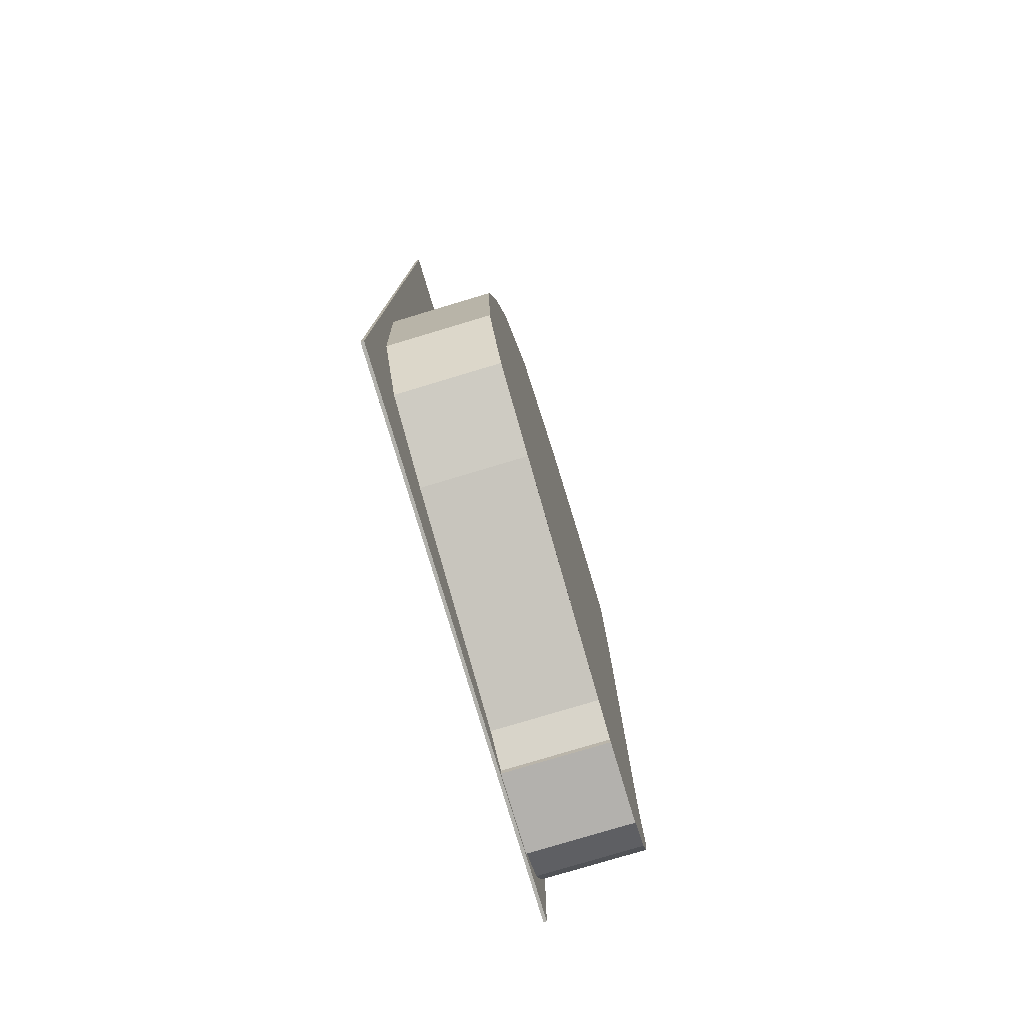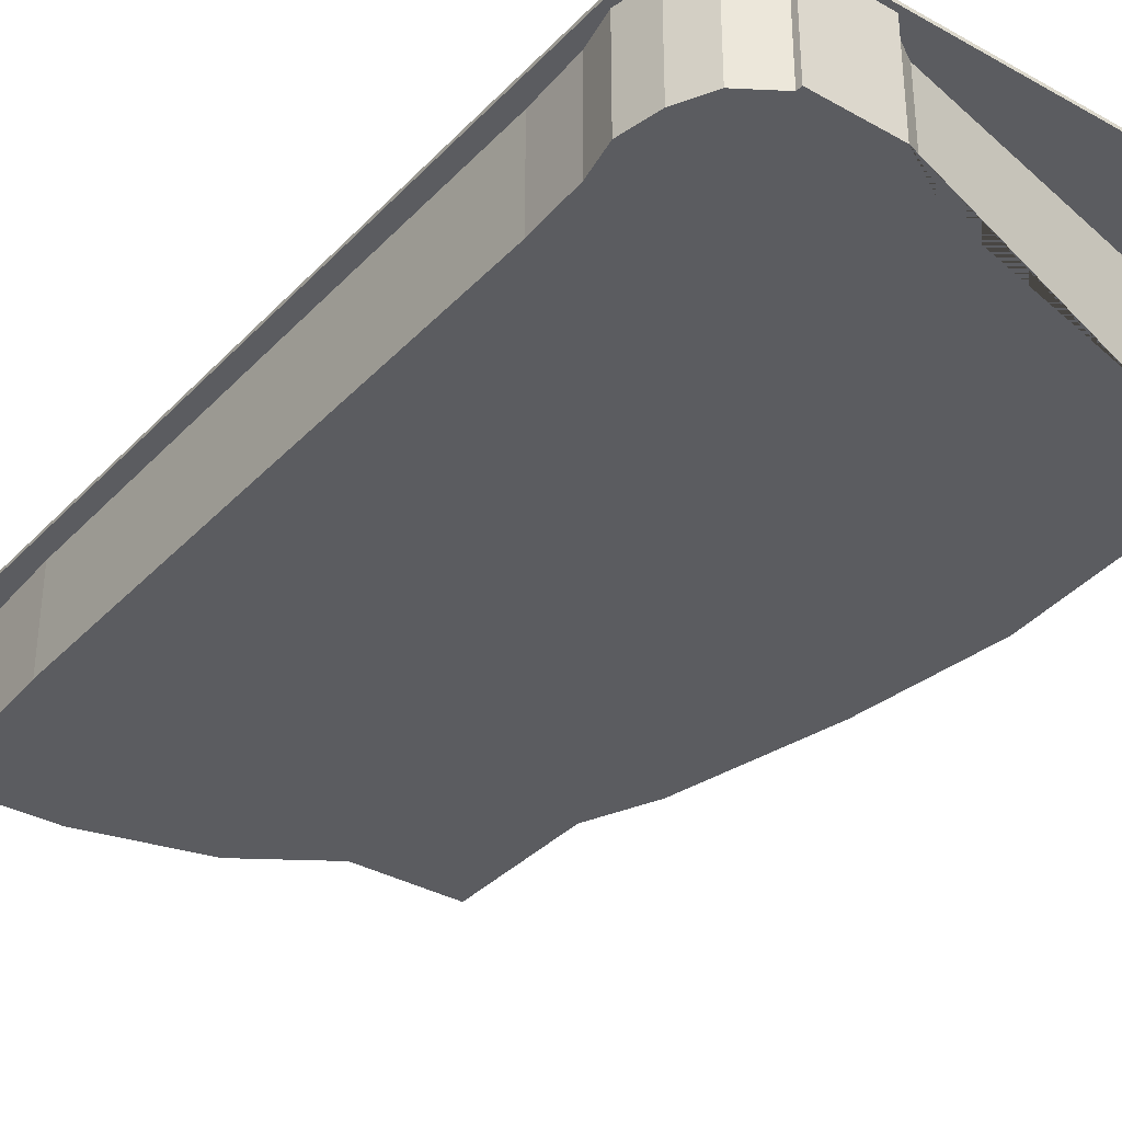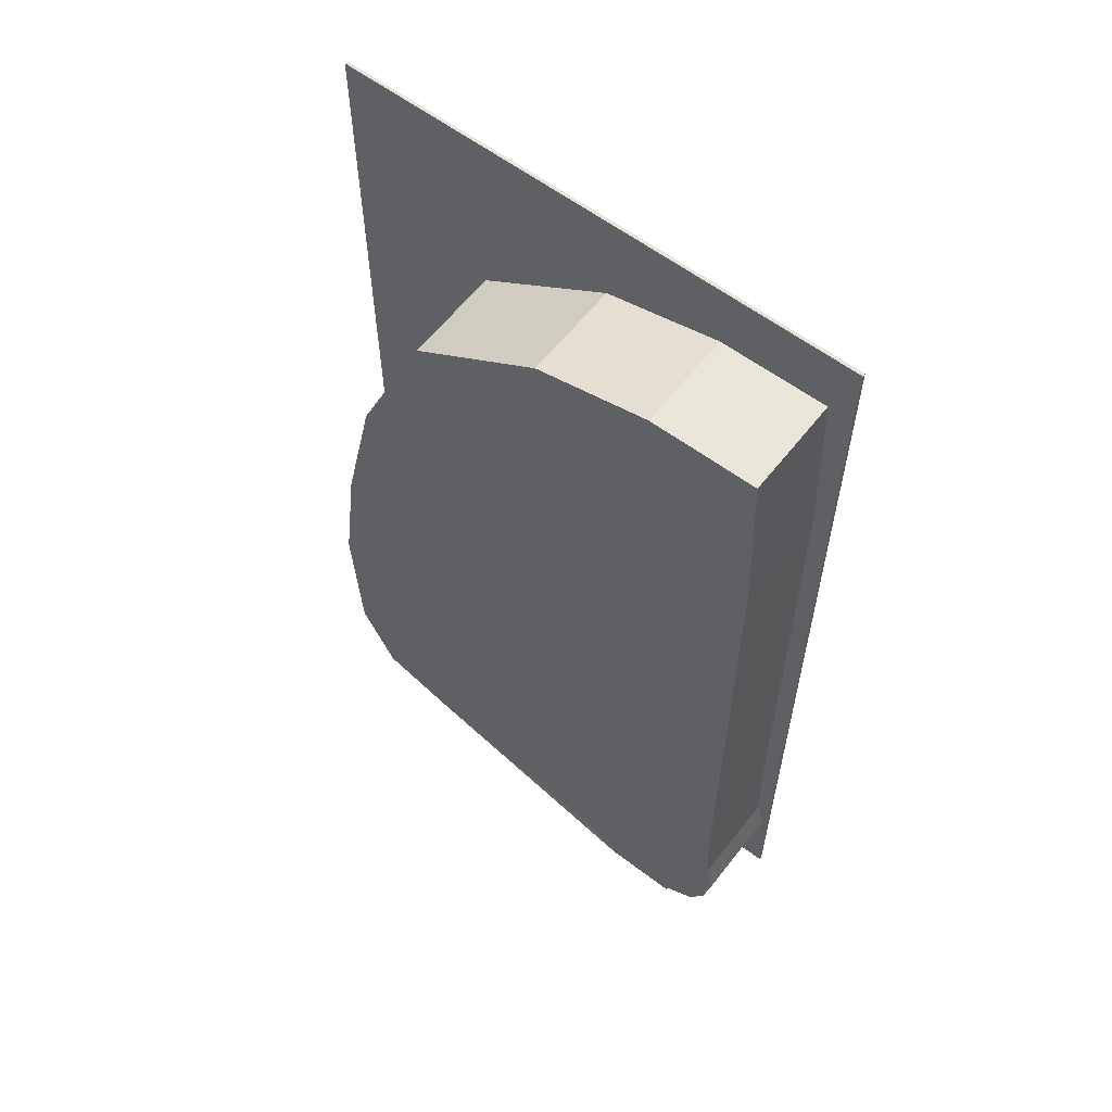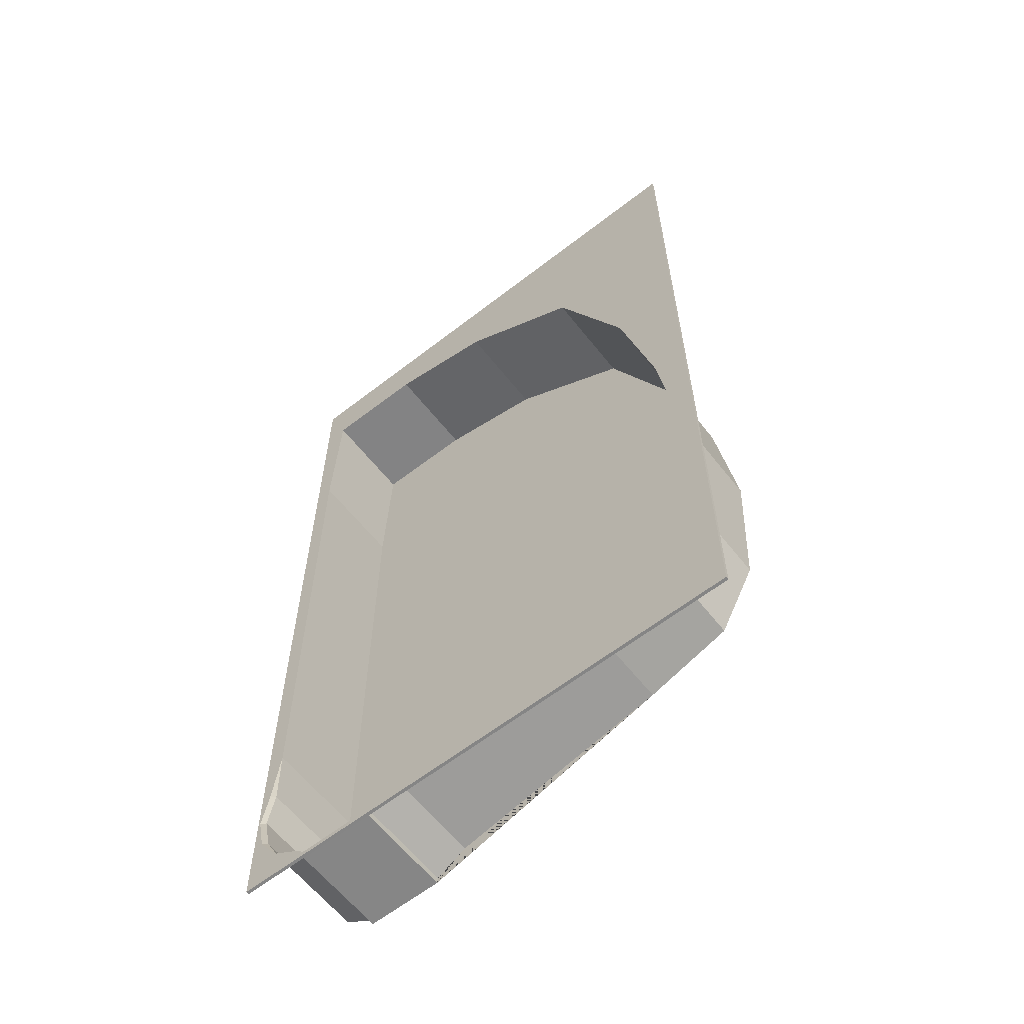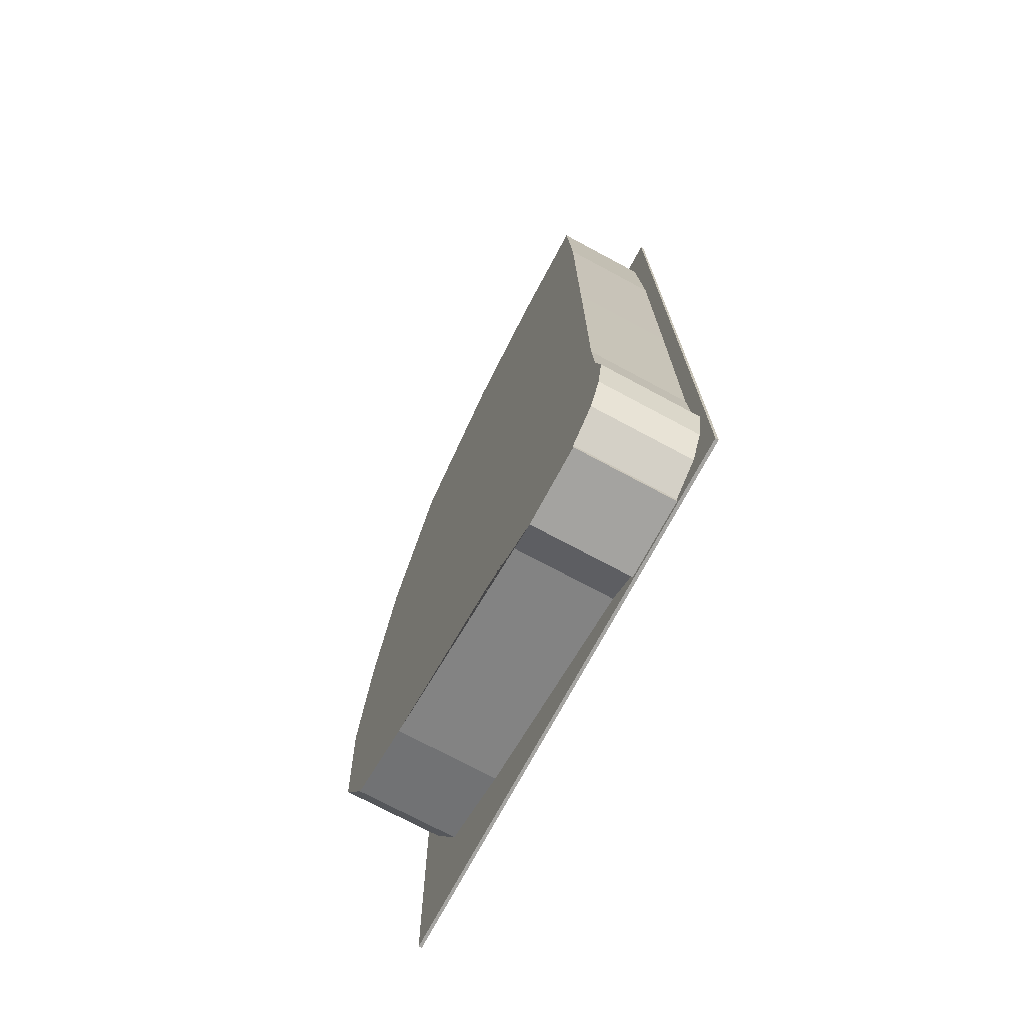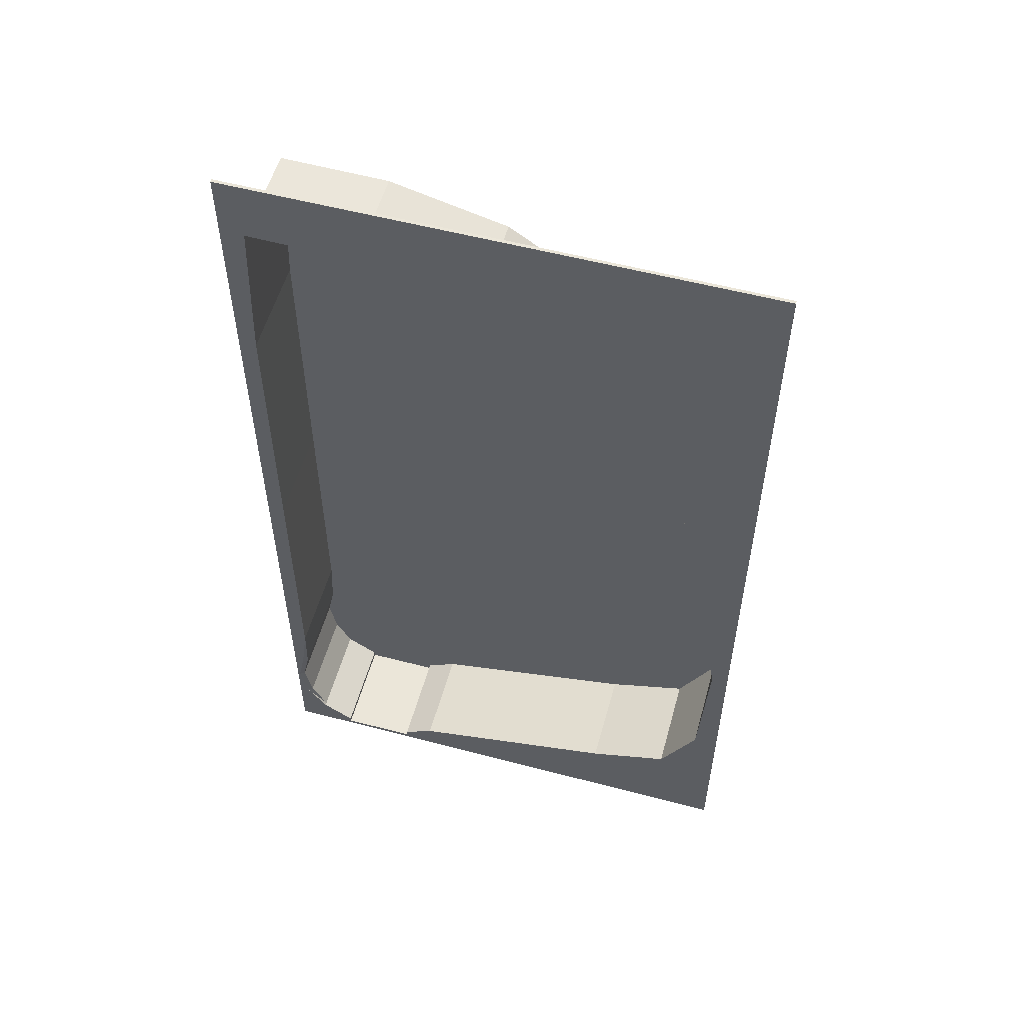
<metadata>
{"format":"obj","ext":"obj","renderer":"f3d","projection":"perspective","resolution":1024,"background":"white","views":[{"elev":-78.9,"azim":-73.3,"up":"+Z"},{"elev":-35.1,"azim":143.4,"up":"+Y"},{"elev":59.8,"azim":37.8,"up":"+Z"},{"elev":-61.7,"azim":-141.7,"up":"+Z"},{"elev":-73.3,"azim":61.8,"up":"+Z"},{"elev":55.8,"azim":-164.5,"up":"+Z"}]}
</metadata>
<code>
g Board2_Plane.022
v -98.89 -0.7945 391.8
v 226.4 -0.7945 391.8
v -98.89 -0.7945 -211.8
v 226.4 -0.7945 -211.8
v -98.89 -2.697 -211.8
v -98.89 -2.697 391.8
v 226.4 -2.697 391.8
v 226.4 -2.697 -211.8
v -98.89 -0.7945 -115.7
v 226.4 -0.7945 -115.7
v -98.89 -2.697 -115.7
v 226.4 -2.697 -115.7
v 130.6 -0.7945 391.8
v 130.6 -0.7945 -211.8
v 130.6 -2.697 391.8
v 130.6 -2.697 -211.8
v 141.2 -0.7945 -208.7
v 140.9 -0.7945 -204.6
v 121.7 -0.7945 -193.3
v -10.63 -0.7945 -163.1
v -60.86 -0.7945 -146.1
v -83.55 -0.7945 -103.5
v -88.41 -0.7945 -12.59
v -76.8 -0.7945 75.46
v -54.65 -0.7945 173
v -8.196 -0.7945 279.1
v 74.45 -0.7945 334.2
v 145.7 -0.7945 351.7
v 211.4 -0.7945 352.6
v 215.4 -0.7945 253.7
v 215.7 -0.7945 77.08
v 215.7 -0.7945 -93.61
v 220.6 -0.7945 -129.5
v 225.1 -0.7945 -151.5
v 220.5 -0.7945 -174.1
v 207.5 -0.7945 -192.8
v 187.8 -0.7945 -205.6
v 187.7 -0.7945 -209
v 141.2 -2.697 -208.7
v 140.9 -2.697 -204.6
v 121.7 -2.697 -193.3
v -10.63 -2.697 -163.1
v -60.86 -2.697 -146.1
v -83.55 -2.697 -103.5
v -88.41 -2.697 -12.59
v -76.8 -2.697 75.46
v -54.65 -2.697 173
v -8.196 -2.697 279.1
v 74.45 -2.697 334.2
v 145.7 -2.697 351.7
v 211.4 -2.697 352.6
v 215.4 -2.697 253.7
v 215.7 -2.697 77.08
v 215.7 -2.697 -93.61
v 217.4 -2.697 -129.5
v 221.9 -2.697 -151.5
v 217.3 -2.697 -174.1
v 207.5 -2.697 -192.8
v 187.8 -2.697 -205.6
v 187.7 -2.697 -209
v 108 -0.7945 -174.1
v 103.7 -0.7945 -151.7
v 106 -0.7945 -140.3
v 122.3 -0.7945 -109.1
v 141.8 -0.7945 -96.48
v 164.4 -0.7945 -92.18
v 189 -0.7945 -97.05
v 207.9 -0.7945 -109.6
v 108 -2.697 -174.1
v 103.7 -2.697 -151.7
v 106 -2.697 -140.3
v 122.3 -2.697 -109.1
v 141.8 -2.697 -96.48
v 164.4 -2.697 -92.18
v 189 -2.697 -97.05
v 207.9 -2.697 -109.6
v 141.2 -63.25 -208.7
v 140.9 -63.25 -204.6
v 121.7 -63.25 -193.3
v -10.63 -63.25 -163.1
v -60.86 -63.25 -146.1
v -83.55 -63.25 -103.5
v -88.41 -63.25 -12.59
v -76.8 -63.25 75.46
v -54.65 -63.25 173
v -8.196 -63.25 279.1
v 74.45 -63.25 334.2
v 145.7 -63.25 351.7
v 211.4 -63.25 352.6
v 215.4 -63.25 253.7
v 215.7 -63.25 77.08
v 215.7 -63.25 -93.61
v 217.4 -63.25 -129.5
v 221.9 -63.25 -151.5
v 217.3 -63.25 -174.1
v 207.5 -63.25 -192.8
v 187.8 -63.25 -205.6
v 187.7 -63.25 -209
f 38 36 4
f 12 4 10
f 11 1 9
f 16 3 14
f 15 2 13
f 5 9 3
f 7 10 2
f 16 8 60
f 6 13 1
f 8 14 4
f 2 30 29
f 57 34 35
f 58 35 36
f 51 52 7
f 59 36 37
f 60 37 38
f 34 55 33
f 55 32 33
f 32 53 31
f 53 30 31
f 52 29 30
f 51 28 29
f 50 27 28
f 27 48 26
f 26 47 25
f 47 24 25
f 46 23 24
f 45 22 23
f 44 21 22
f 43 20 21
f 42 19 20
f 19 40 18
f 40 17 18
f 39 38 17
f 3 9 21
f 9 23 22
f 9 22 21
f 20 19 14
f 19 18 14
f 3 21 20
f 14 3 20
f 18 17 14
f 38 37 36
f 14 17 38
f 34 10 4
f 35 34 4
f 4 14 38
f 36 35 4
f 12 8 4
f 11 6 1
f 16 5 3
f 15 7 2
f 5 11 9
f 7 12 10
f 45 11 44
f 11 5 43
f 44 11 43
f 43 5 42
f 5 16 42
f 40 41 16
f 41 42 16
f 8 12 56
f 8 56 57
f 39 40 16
f 8 57 58
f 58 59 60
f 60 39 16
f 8 58 60
f 6 15 13
f 8 16 14
f 2 10 31
f 10 34 33
f 31 10 32
f 33 32 10
f 23 9 1
f 24 23 1
f 25 24 1
f 26 25 1
f 26 1 27
f 1 13 27
f 2 31 30
f 27 13 28
f 13 2 29
f 28 13 29
f 57 56 34
f 58 57 35
f 53 54 12
f 54 55 12
f 55 56 12
f 6 11 45
f 6 45 46
f 6 46 47
f 6 47 48
f 15 6 49
f 6 48 49
f 12 7 53
f 52 53 7
f 7 15 51
f 15 49 50
f 15 50 51
f 59 58 36
f 60 59 37
f 34 56 55
f 55 54 32
f 32 54 53
f 53 52 30
f 52 51 29
f 51 50 28
f 50 49 27
f 27 49 48
f 26 48 47
f 47 46 24
f 46 45 23
f 45 44 22
f 44 43 21
f 43 42 20
f 42 41 19
f 19 41 40
f 40 39 17
f 39 60 38
f 49 50 88 87
f 42 43 81 80
f 57 58 96 95
f 50 51 89 88
f 43 44 82 81
f 58 59 97 96
f 51 52 90 89
f 44 45 83 82
f 59 60 98 97
f 52 53 91 90
f 45 46 84 83
f 60 39 77 98
f 53 54 92 91
f 46 47 85 84
f 39 40 78 77
f 54 55 93 92
f 47 48 86 85
f 40 41 79 78
f 55 56 94 93
f 48 49 87 86
f 41 42 80 79
f 56 57 95 94
f 77 78 79 80 81 82 83 84 85 86 87 88 89 90 91 92 93 94 95 96 97 98

</code>
